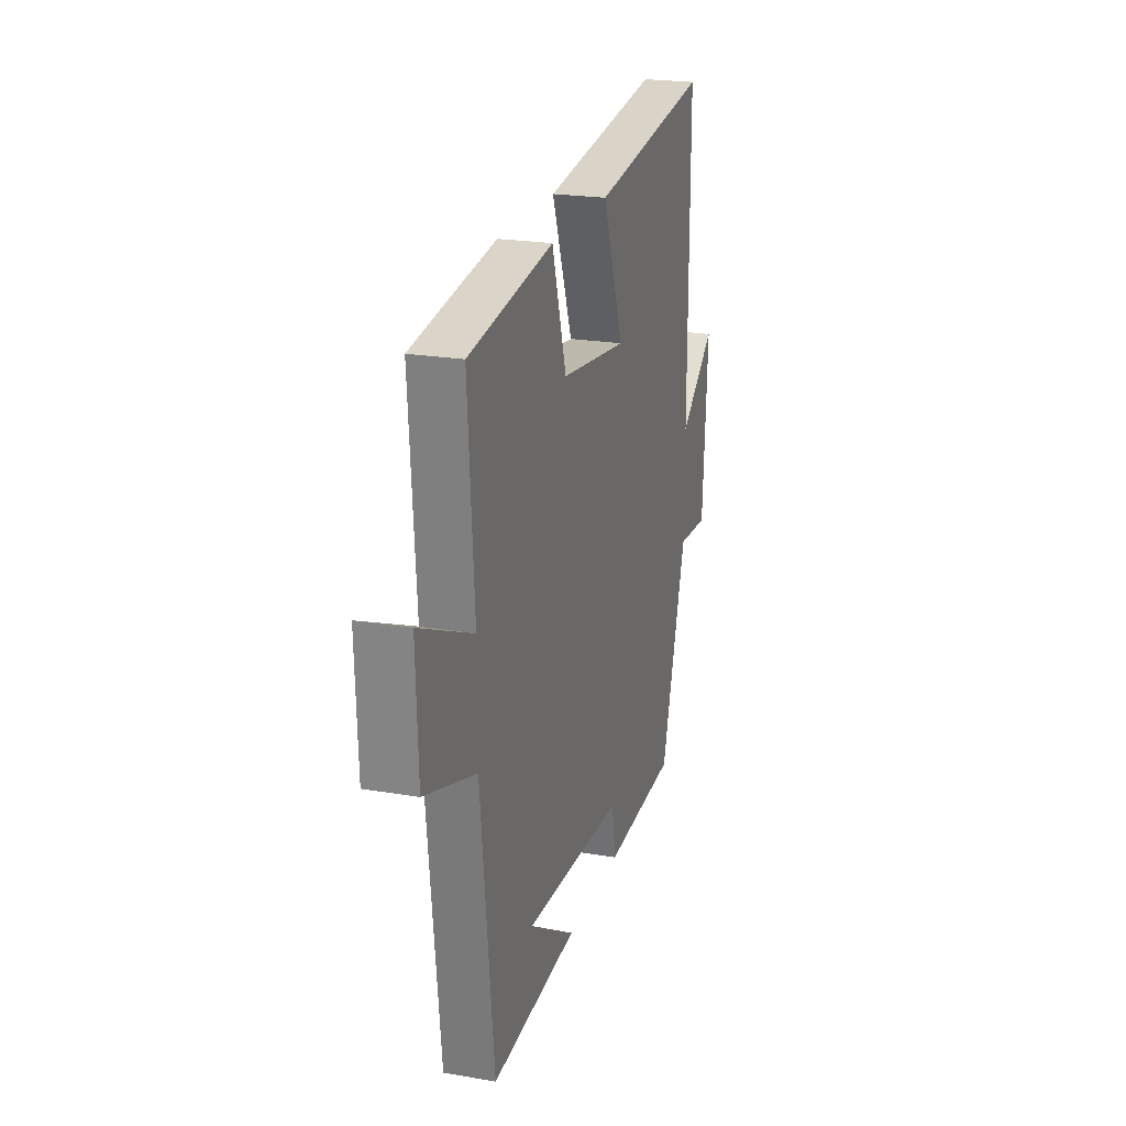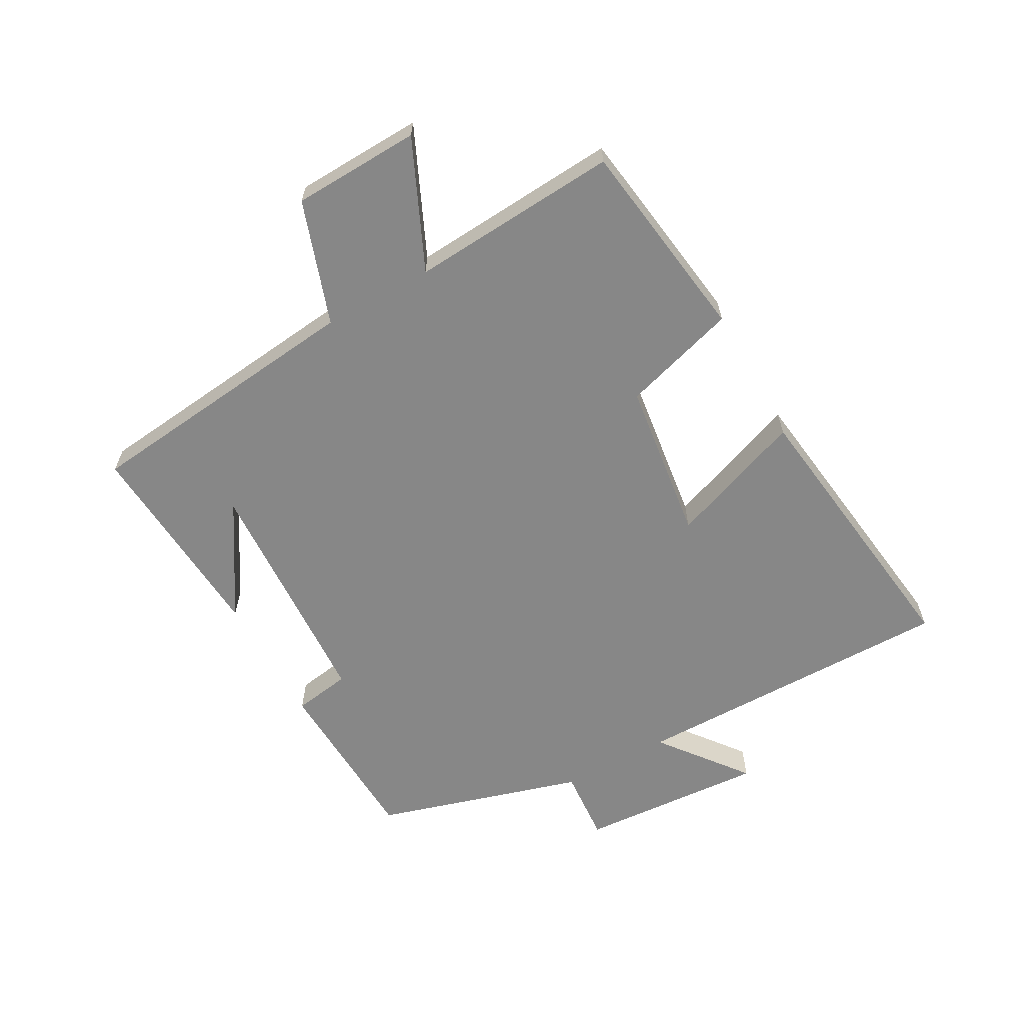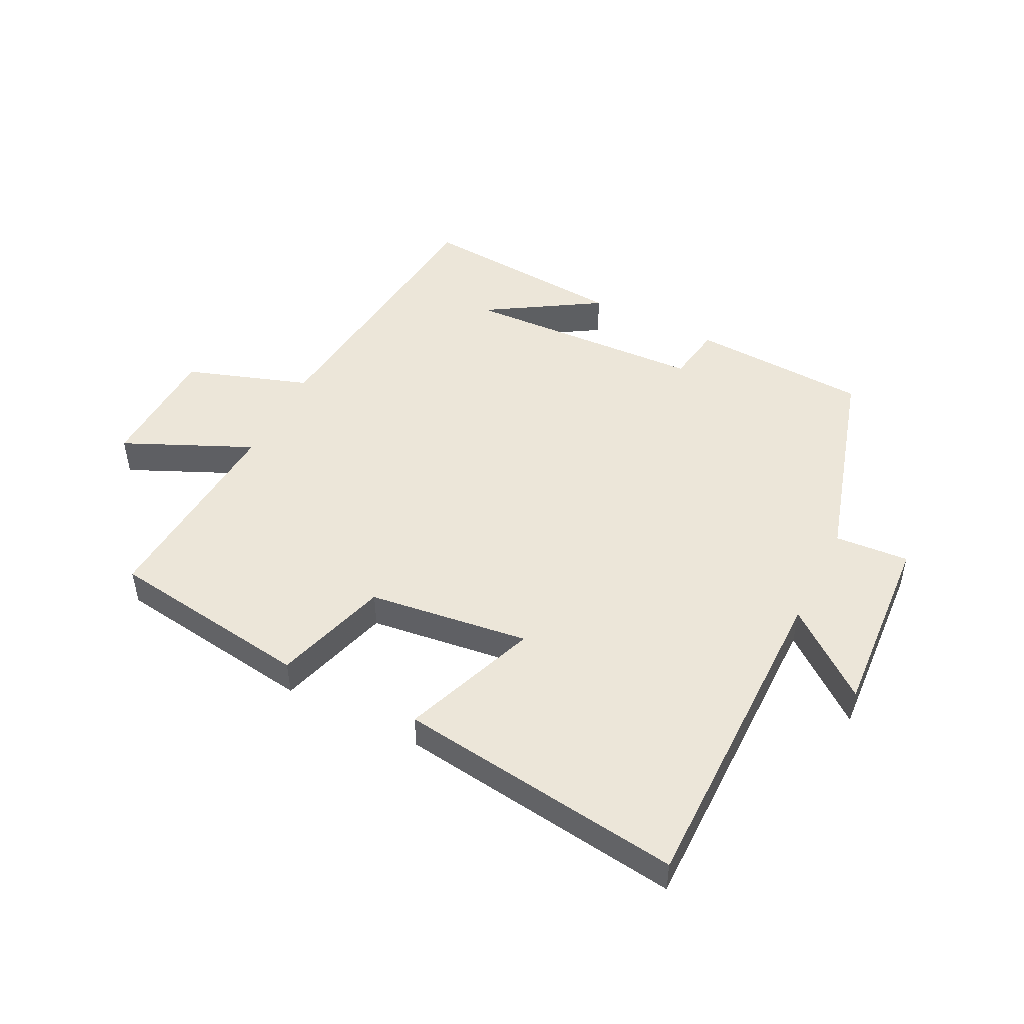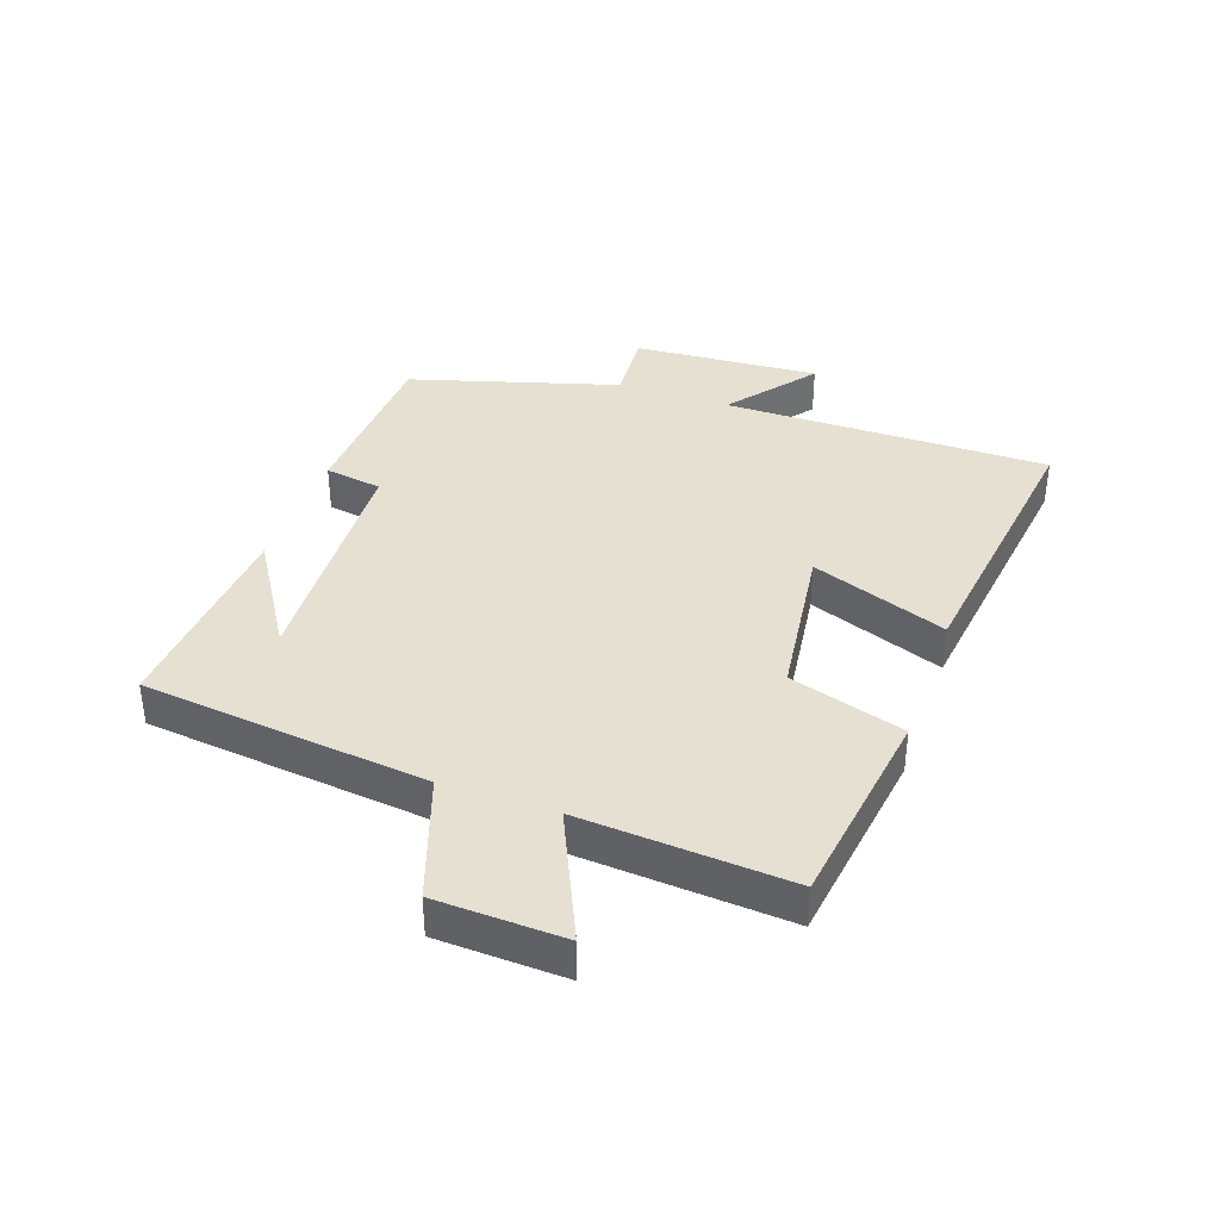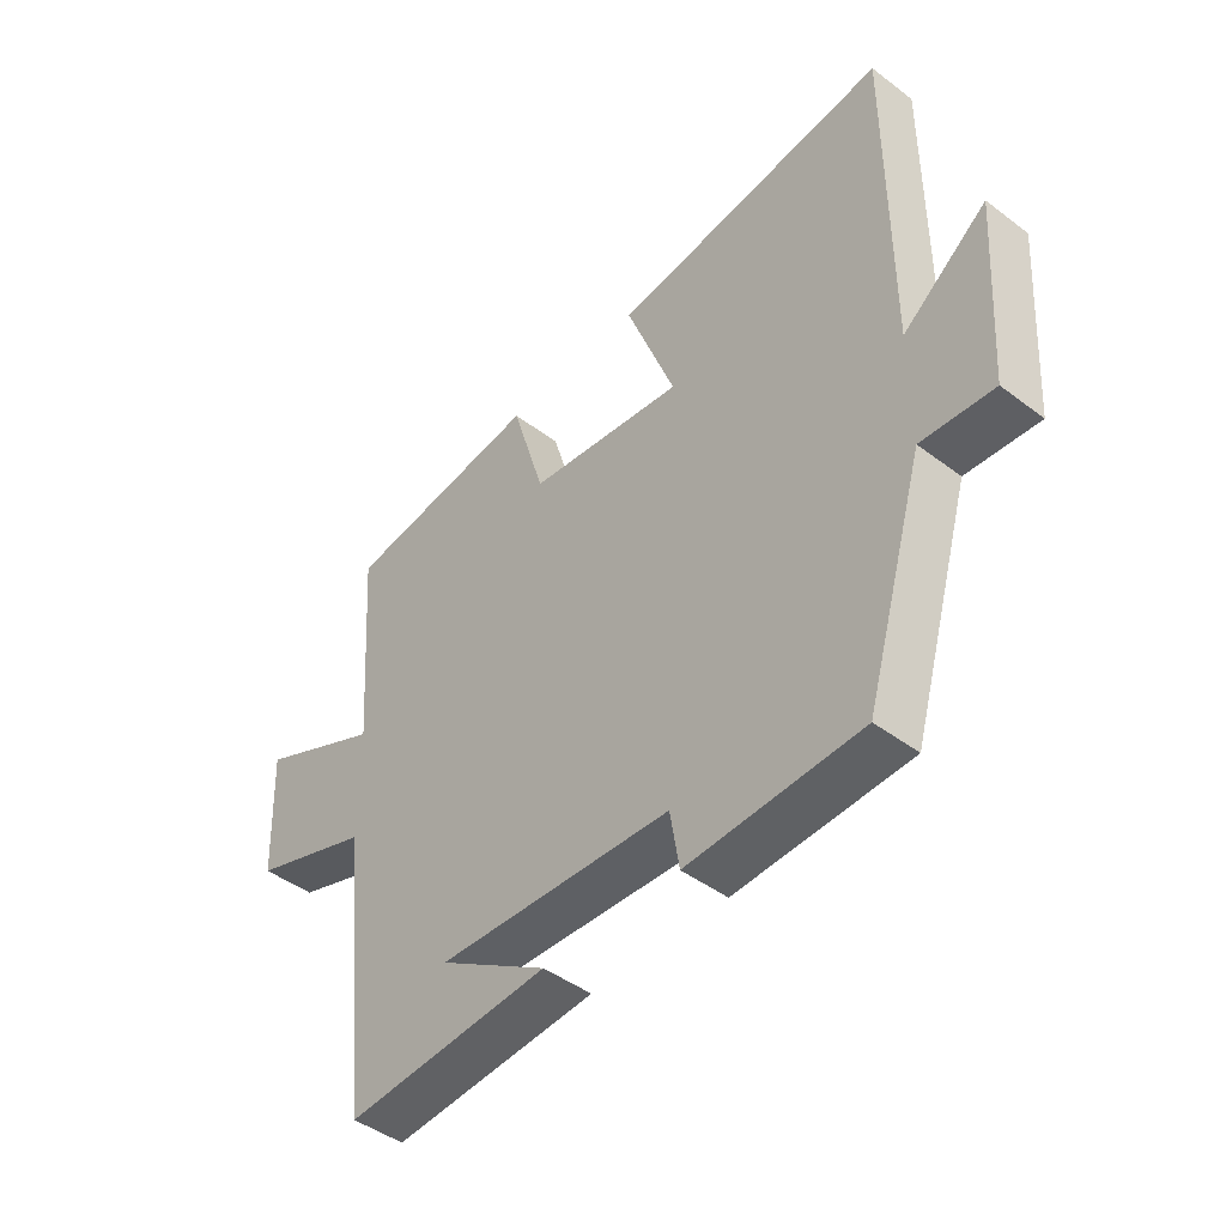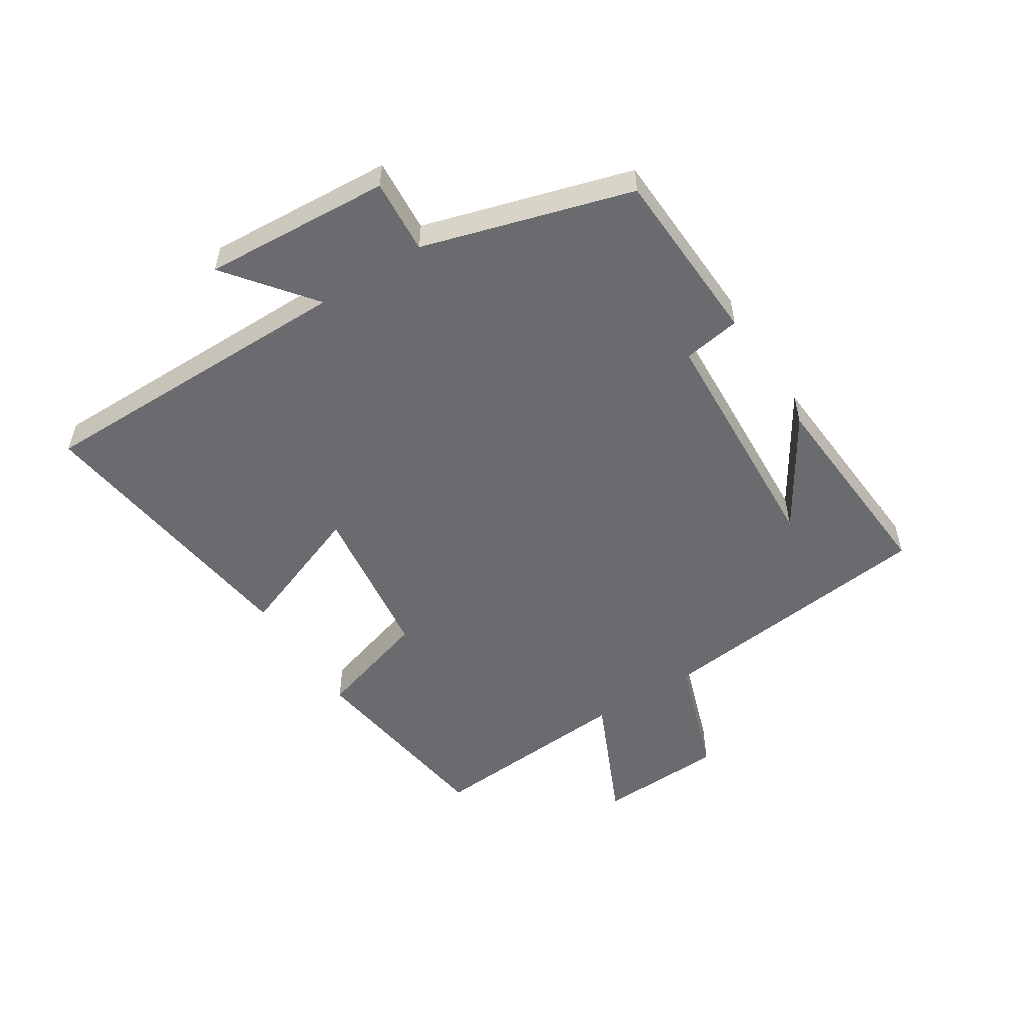
<metadata>
{"format":"obj","ext":"obj","renderer":"f3d","projection":"perspective","resolution":1024,"background":"white","views":[{"elev":22.2,"azim":-73.4,"up":"+Z"},{"elev":-62.3,"azim":-61.0,"up":"+Y"},{"elev":48.8,"azim":26.8,"up":"+Y"},{"elev":37.8,"azim":-70.7,"up":"+Y"},{"elev":-45.0,"azim":48.8,"up":"+Z"},{"elev":-53.4,"azim":122.6,"up":"+Y"}]}
</metadata>
<code>
v -0.524 0.07 0.454
v -0.195 0.07 0.5
v -0.139 0.07 0.315
v 0.121 0.07 0.281
v 0.039 0.07 0.5
v 0.501 0.07 0.56
v 0.5 0.07 0.033
v 0.64 0.07 0.142
v 0.62 0.07 -0.16
v 0.5 0.07 -0.151
v 0.401 0.07 -0.487
v 0.114 0.07 -0.5
v 0.099 0.07 -0.407
v -0.291 0.07 -0.387
v -0.11 0.07 -0.5
v -0.449 0.07 -0.524
v -0.5 0.07 -0.063
v -0.699 0.07 0.005
v -0.707 0.07 0.211
v -0.5 0.07 0.117
v -0.524 0 0.454
v -0.195 0 0.5
v -0.139 0 0.315
v 0.121 0 0.281
v 0.039 0 0.5
v 0.501 0 0.56
v 0.5 0 0.033
v 0.64 0 0.142
v 0.62 0 -0.16
v 0.5 0 -0.151
v 0.401 0 -0.487
v 0.114 0 -0.5
v 0.099 0 -0.407
v -0.291 0 -0.387
v -0.11 0 -0.5
v -0.449 0 -0.524
v -0.5 0 -0.063
v -0.699 0 0.005
v -0.707 0 0.211
v -0.5 0 0.117
f 17 18 19 20
f 16 17 20
f 1 2 3
f 20 1 3
f 16 20 3
f 14 15 16
f 14 16 3 4
f 13 14 4
f 12 13 4
f 11 12 4
f 10 11 4
f 7 8 9 10
f 7 10 4 5
f 5 6 7
f 40 39 38 37
f 40 37 36
f 23 22 21
f 23 21 40
f 23 40 36
f 36 35 34
f 24 23 36 34
f 24 34 33
f 24 33 32
f 24 32 31
f 24 31 30
f 30 29 28 27
f 25 24 30 27
f 27 26 25
f 1 21 22 2
f 2 22 23 3
f 3 23 24 4
f 4 24 25 5
f 5 25 26 6
f 6 26 27 7
f 7 27 28 8
f 8 28 29 9
f 9 29 30 10
f 10 30 31 11
f 11 31 32 12
f 12 32 33 13
f 13 33 34 14
f 14 34 35 15
f 15 35 36 16
f 16 36 37 17
f 17 37 38 18
f 18 38 39 19
f 19 39 40 20
f 20 40 21 1

</code>
